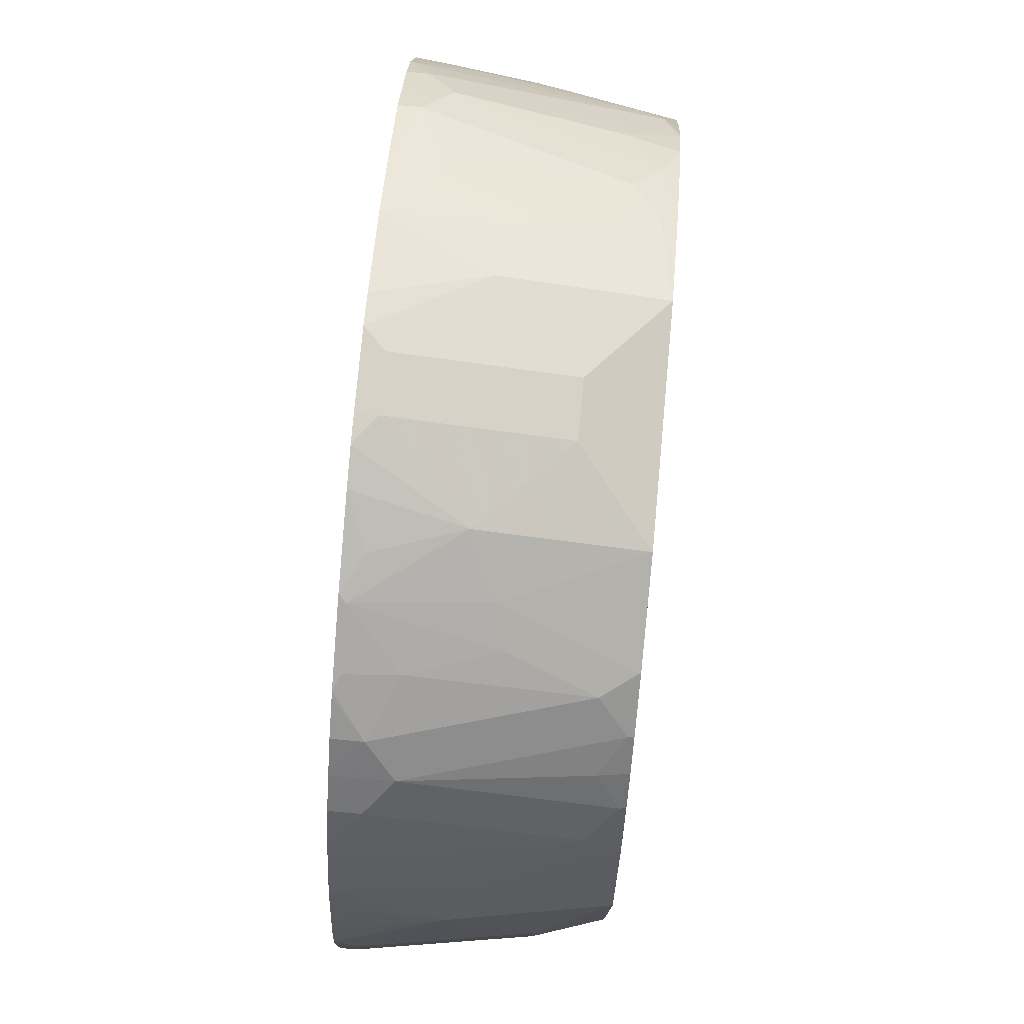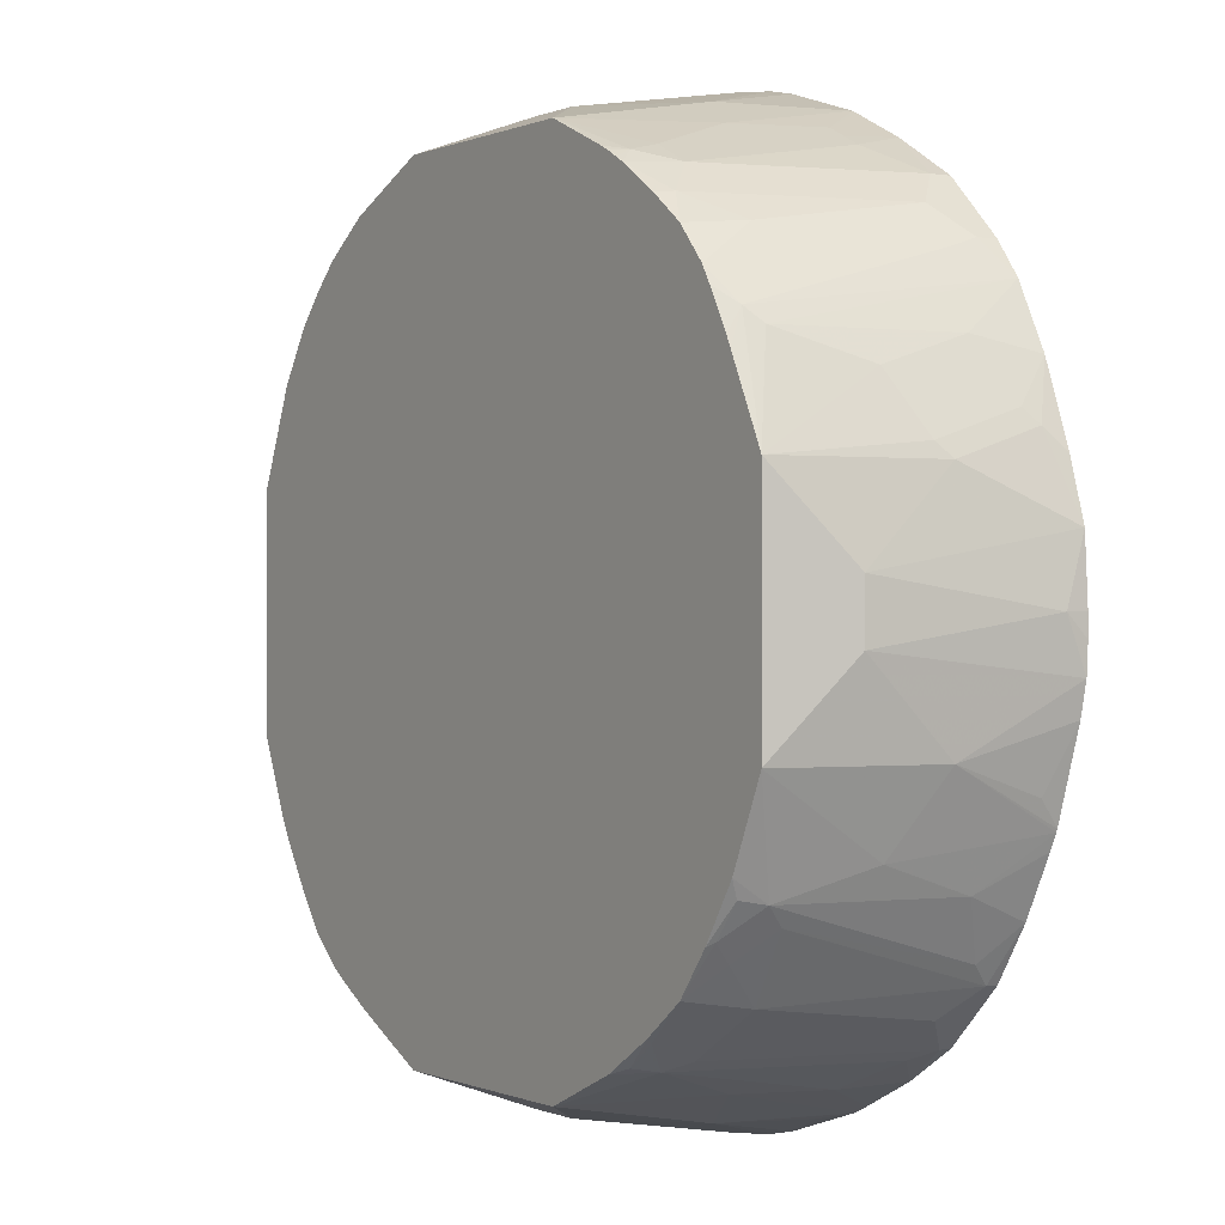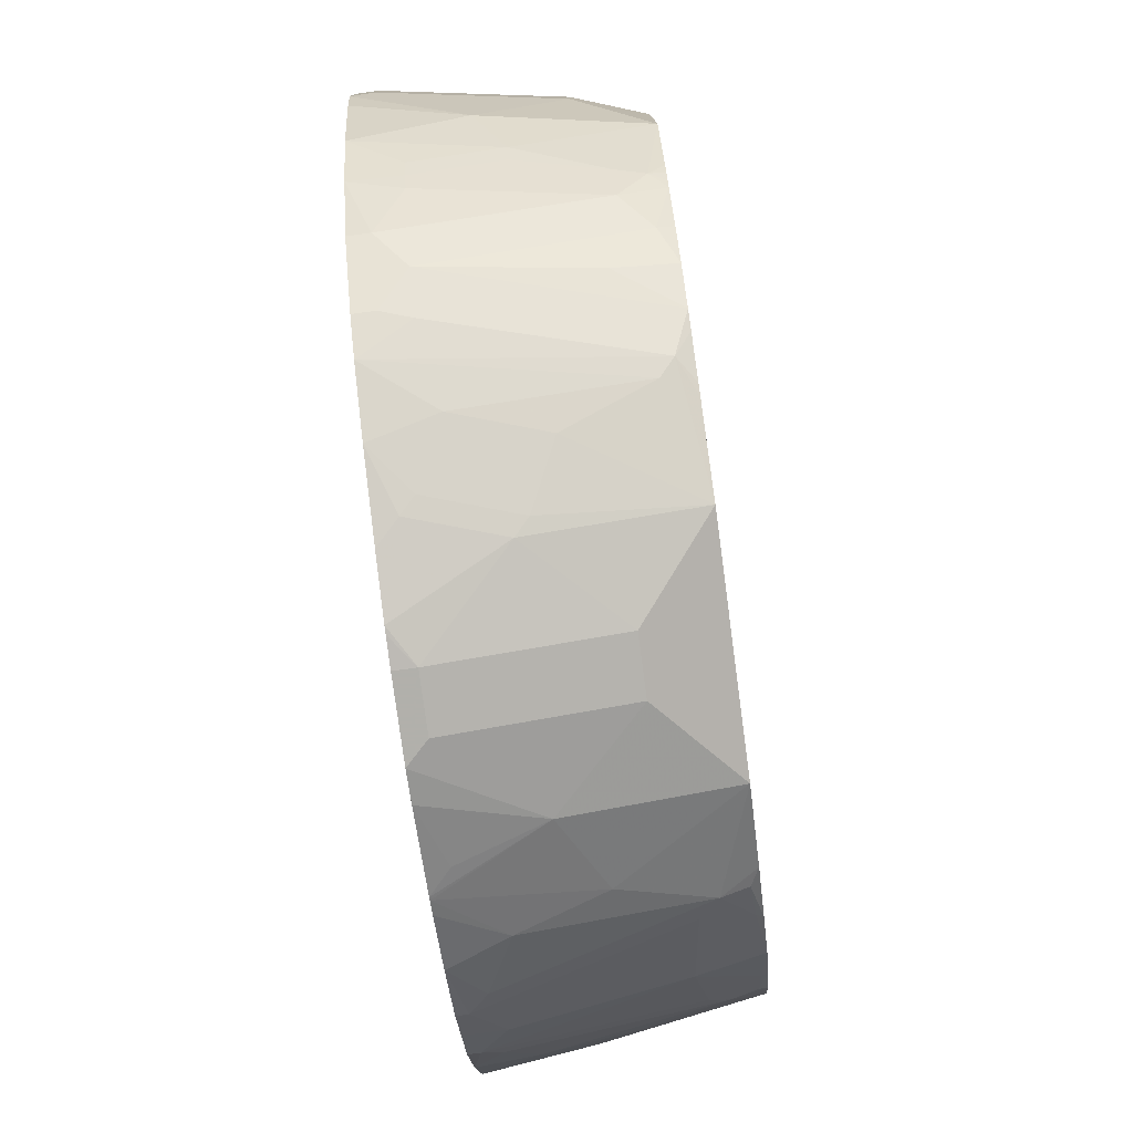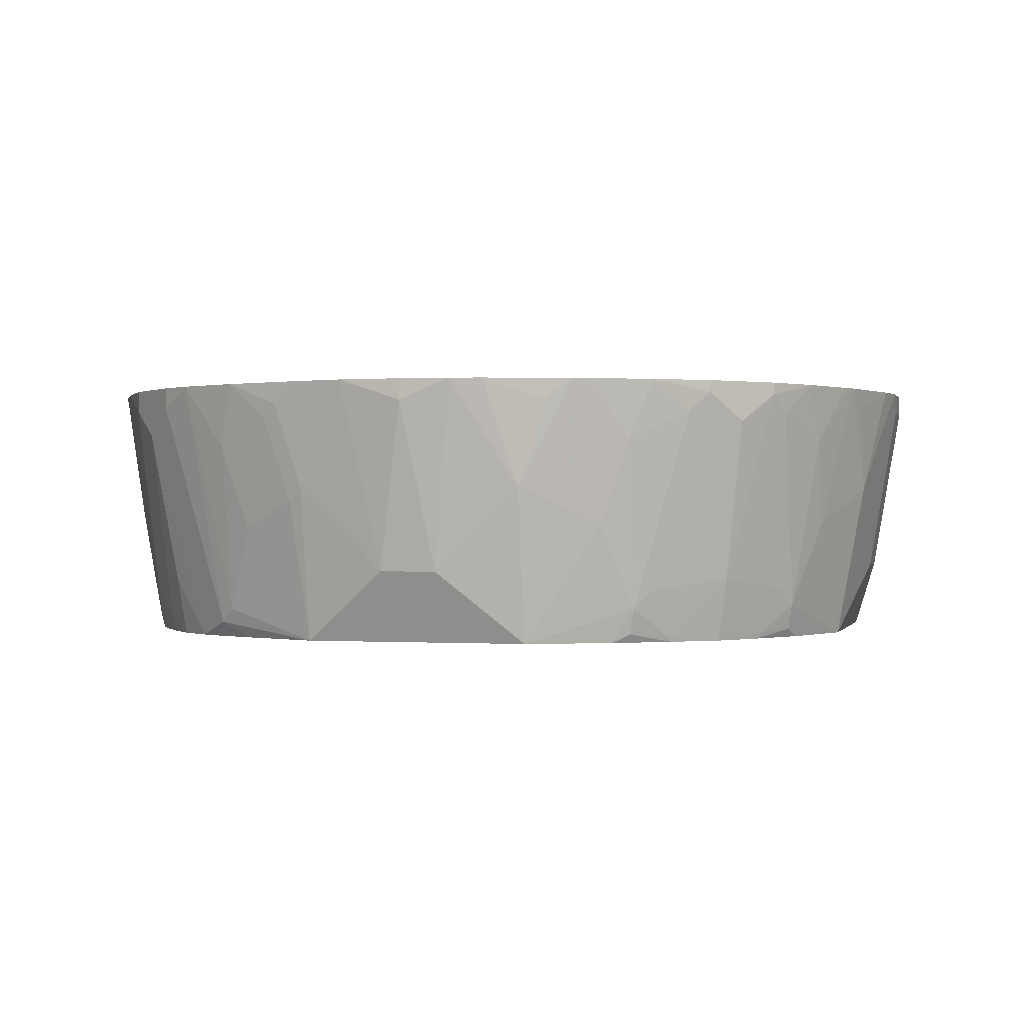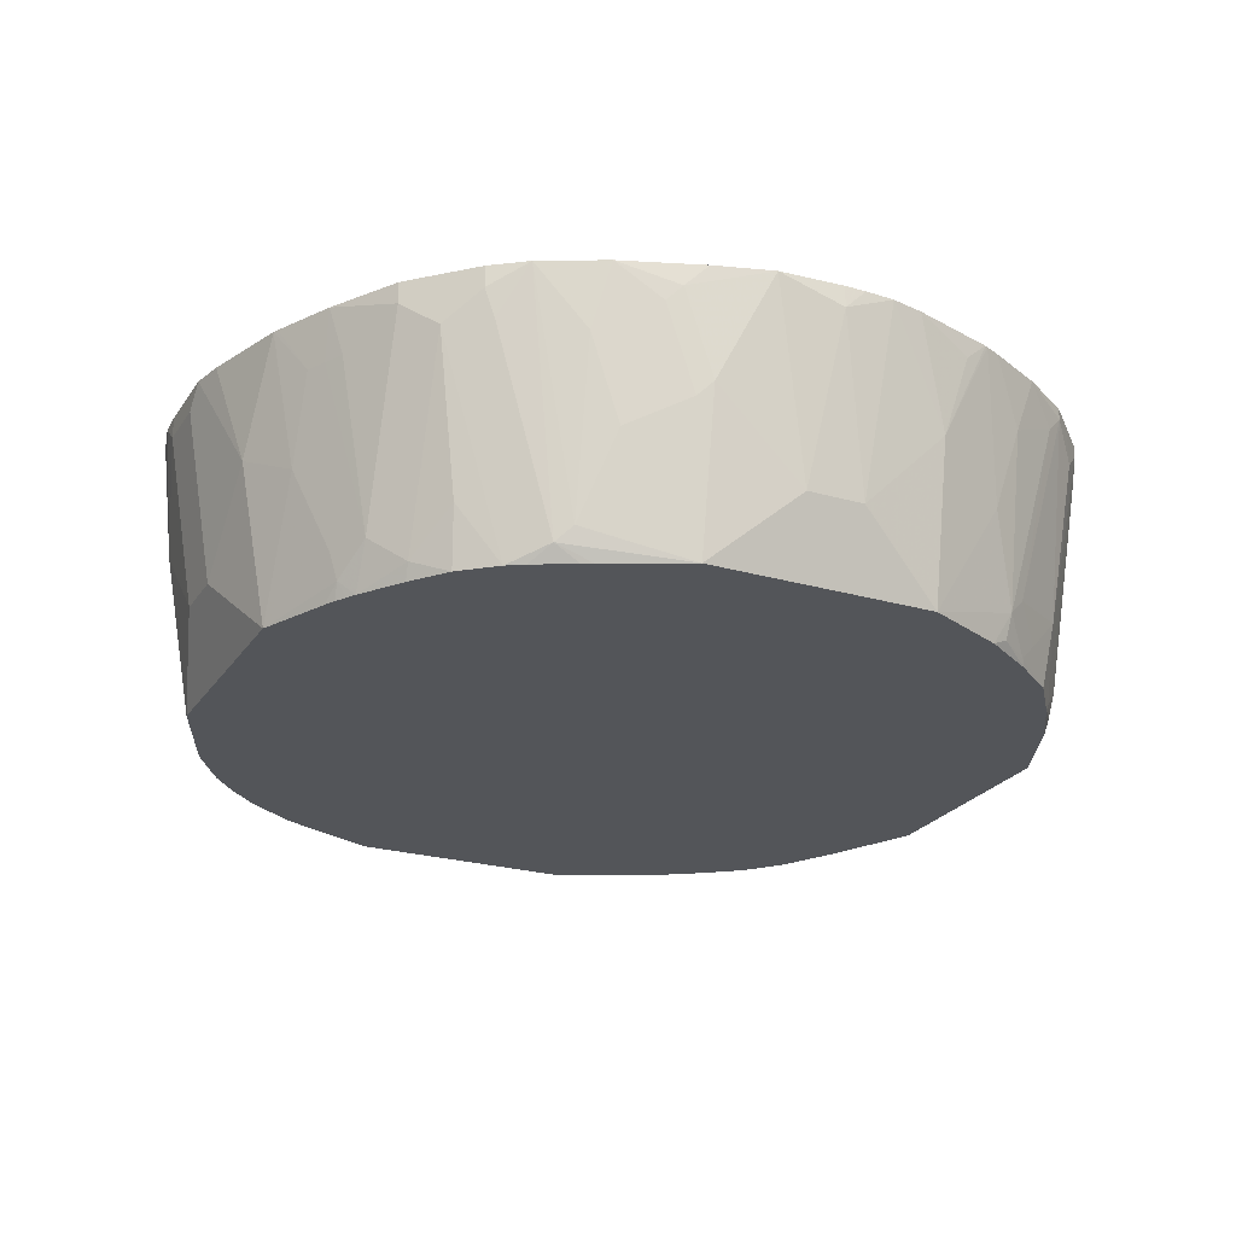
<metadata>
{"format":"obj","ext":"obj","renderer":"f3d","projection":"perspective","resolution":1024,"background":"white","views":[{"elev":77.3,"azim":-84.8,"up":"+Z"},{"elev":-0.1,"azim":56.7,"up":"+Z"},{"elev":-78.5,"azim":-82.4,"up":"+Z"},{"elev":-0.0,"azim":104.2,"up":"+Y"},{"elev":-24.0,"azim":64.4,"up":"+Y"}]}
</metadata>
<code>
v 0.05541 -0.03967 -0.5072
v 0.09105 -0.03967 -0.4993
v 0.1268 -0.1585 -0.4754
v 0.03167 -0.06342 -0.5072
v -0.03167 -0.03967 -0.5072
v 0.1856 -0.03967 -0.4687
v 0.1585 -0.06342 -0.4754
v 0.1268 -0.3346 -0.4437
v 0.03167 -0.2536 -0.4754
v 0.1891 -0.03967 -0.4673
v 0.2113 -0.2007 -0.4332
v -0.03167 -0.06342 -0.5072
v -0.06335 -0.03967 -0.5041
v 0.243 -0.2959 -0.4014
v 0.218 -0.3346 -0.4031
v -0.1268 -0.3346 -0.4437
v -0.03167 -0.2536 -0.4754
v 0.2059 -0.03967 -0.4595
v 0.243 -0.1057 -0.4332
v -0.1268 -0.1585 -0.4754
v -0.07129 -0.03967 -0.5031
v 0.2641 -0.2747 -0.3909
v 0.2746 -0.3276 -0.3698
v 0.2377 -0.3249 -0.3962
v 0.3064 -0.07399 -0.4014
v 0.279 -0.3346 -0.3644
v -0.216 -0.3346 -0.4009
v -0.2536 -0.317 -0.3922
v -0.2377 -0.3011 -0.4041
v -0.206 -0.206 -0.4358
v -0.1426 -0.1744 -0.4675
v 0.2694 -0.03967 -0.4279
v -0.1585 -0.06342 -0.4754
v -0.1347 -0.03967 -0.4844
v 0.3275 -0.05286 -0.3909
v 0.3381 -0.2642 -0.3381
v 0.2958 -0.3064 -0.3592
v 0.3275 -0.3346 -0.3275
v -0.2277 -0.3346 -0.395
v -0.2905 -0.03967 -0.4183
v -0.2711 -0.3346 -0.3712
v -0.2899 -0.3346 -0.3599
v -0.3592 -0.09512 -0.3592
v -0.3169 -0.09512 -0.3922
v -0.2377 -0.111 -0.4358
v -0.1743 -0.07927 -0.4675
v 0.3275 -0.03967 -0.3909
v -0.2218 -0.03967 -0.4527
v 0.3592 -0.08456 -0.3592
v 0.3909 -0.05286 -0.3275
v 0.3909 -0.2747 -0.2641
v 0.3592 -0.3064 -0.2958
v 0.3698 -0.3276 -0.2746
v 0.3644 -0.3346 -0.279
v -0.3275 -0.06342 -0.3909
v -0.3275 -0.03967 -0.3909
v -0.3275 -0.3346 -0.3275
v -0.3328 -0.2694 -0.3407
v -0.3592 -0.317 -0.2958
v -0.3909 -0.2853 -0.2641
v -0.3909 -0.06342 -0.3275
v -0.3592 -0.03967 -0.3592
v 0.3592 -0.03967 -0.3592
v 0.3909 -0.03967 -0.3275
v 0.4279 -0.03967 -0.2694
v 0.4014 -0.07399 -0.3064
v 0.4014 -0.2959 -0.243
v 0.3962 -0.3249 -0.2377
v 0.4031 -0.3346 -0.218
v -0.3578 -0.3346 -0.2878
v -0.3897 -0.3346 -0.2401
v -0.4041 -0.317 -0.2258
v -0.4121 -0.2853 -0.2218
v -0.4332 -0.1902 -0.2113
v -0.4332 -0.09512 -0.243
v -0.4226 -0.09512 -0.2641
v -0.3909 -0.03967 -0.3275
v -0.4352 -0.03967 -0.2539
v 0.4595 -0.03967 -0.2059
v 0.4332 -0.1057 -0.243
v 0.4332 -0.2007 -0.2113
v 0.4437 -0.3346 -0.1268
v -0.3956 -0.3346 -0.2301
v -0.4026 -0.3346 -0.2178
v -0.4085 -0.3346 -0.206
v -0.4437 -0.3346 -0.1268
v -0.4437 -0.1902 -0.1901
v -0.4437 -0.09512 -0.2218
v -0.4669 -0.03967 -0.1904
v 0.4673 -0.03967 -0.1891
v 0.4754 -0.1585 -0.1268
v 0.4754 -0.2536 -0.03167
v 0.4437 -0.3346 0.1268
v -0.4437 -0.3346 0.1268
v -0.4754 -0.2536 -0.03167
v -0.4754 -0.1585 -0.1268
v -0.4695 -0.03967 -0.1852
v 0.4687 -0.03967 -0.1856
v 0.4754 -0.06342 -0.1585
v 0.4977 -0.03967 -0.09185
v 0.5054 -0.03967 -0.0563
v 0.5072 -0.06342 -0
v 0.4754 -0.2536 0.03167
v 0.4754 -0.1585 0.1268
v 0.4675 -0.1744 0.1426
v 0.4358 -0.206 0.206
v 0.4041 -0.3011 0.2377
v 0.3922 -0.317 0.2536
v 0.4009 -0.3346 0.216
v -0.4121 -0.2853 0.2218
v -0.4437 -0.1902 0.1901
v -0.4754 -0.1585 0.1268
v -0.4754 -0.2536 0.03167
v -0.3959 -0.3346 0.2373
v -0.3962 -0.3328 0.2377
v -0.5072 -0.06342 -0.03167
v -0.5072 -0.03967 -0.05541
v -0.4993 -0.03967 -0.09105
v -0.4754 -0.06342 -0.1585
v 0.5072 -0.03967 -0.02373
v 0.5072 -0.03967 -0
v 0.5031 -0.03967 0.07129
v 0.4754 -0.06342 0.1585
v 0.4675 -0.07927 0.1743
v 0.4358 -0.111 0.2377
v 0.4183 -0.03967 0.2905
v 0.395 -0.3346 0.2277
v 0.3922 -0.09512 0.3169
v 0.3592 -0.09512 0.3592
v 0.3599 -0.3346 0.2899
v 0.3712 -0.3346 0.2711
v -0.3909 -0.2959 0.2641
v -0.4596 -0.04758 0.206
v -0.4226 -0.2007 0.2324
v -0.4754 -0.06342 0.1585
v -0.4953 -0.03967 0.103
v -0.5055 -0.03967 0.06176
v -0.5072 -0.06342 0.03167
v -0.3579 -0.3346 0.2944
v -0.3857 -0.3223 0.2589
v -0.5072 -0.03967 0.03167
v 0.4844 -0.03967 0.1347
v 0.4527 -0.03967 0.2218
v 0.3909 -0.03967 0.3275
v 0.3909 -0.06342 0.3275
v 0.3592 -0.03967 0.3592
v 0.3275 -0.06342 0.3909
v 0.2641 -0.2853 0.3909
v 0.2958 -0.317 0.3592
v 0.3407 -0.2694 0.3328
v 0.3275 -0.3346 0.3275
v -0.3592 -0.3276 0.2958
v -0.3592 -0.1057 0.3592
v -0.3909 -0.07399 0.3275
v -0.4226 -0.1057 0.2641
v -0.4596 -0.03967 0.206
v -0.4635 -0.03967 0.1981
v -0.4279 -0.04758 0.2694
v -0.42 -0.03967 0.2852
v -0.3275 -0.3346 0.3275
v 0.3275 -0.03967 0.3909
v 0.2539 -0.03967 0.4352
v 0.2641 -0.09512 0.4226
v 0.243 -0.09512 0.4332
v 0.2113 -0.1902 0.4332
v 0.2218 -0.2853 0.4121
v 0.2258 -0.317 0.4041
v 0.2401 -0.3346 0.3897
v 0.2878 -0.3346 0.3578
v -0.3328 -0.3011 0.3328
v -0.3597 -0.03967 0.3597
v -0.2958 -0.3276 0.3592
v -0.2641 -0.2959 0.3909
v -0.3275 -0.07399 0.3909
v -0.3909 -0.03967 0.3275
v -0.4147 -0.03967 0.2932
v -0.4168 -0.03967 0.29
v -0.2944 -0.3346 0.3579
v 0.1904 -0.03967 0.4669
v 0.2218 -0.09512 0.4437
v 0.1901 -0.1902 0.4437
v 0.1268 -0.3346 0.4437
v 0.206 -0.3346 0.4085
v 0.2178 -0.3346 0.4026
v 0.2301 -0.3346 0.3956
v -0.3275 -0.03967 0.3909
v -0.2589 -0.3223 0.3857
v -0.2373 -0.3346 0.3959
v -0.2377 -0.3328 0.3962
v -0.2218 -0.2853 0.4121
v -0.2324 -0.2007 0.4226
v -0.2641 -0.1057 0.4226
v -0.2932 -0.03967 0.4147
v -0.2852 -0.03967 0.42
v -0.29 -0.03967 0.4168
v 0.1852 -0.03967 0.4695
v 0.1268 -0.1585 0.4754
v 0.03167 -0.2536 0.4754
v -0.1268 -0.3346 0.4437
v -0.1901 -0.1902 0.4437
v -0.206 -0.04758 0.4596
v -0.2694 -0.04758 0.4279
v -0.206 -0.03967 0.4596
v 0.09105 -0.03967 0.4993
v 0.1585 -0.06342 0.4754
v 0.05541 -0.03967 0.5072
v 0.03167 -0.06342 0.5072
v -0.03167 -0.2536 0.4754
v -0.1268 -0.1585 0.4754
v -0.1585 -0.06342 0.4754
v -0.1981 -0.03967 0.4635
v -0.03167 -0.03967 0.5072
v -0.03167 -0.06342 0.5072
v -0.06176 -0.03967 0.5055
v -0.103 -0.03967 0.4953
f 1 2 3
f 111 133 112
f 110 134 111
f 110 132 134
f 110 115 132
f 108 131 127
f 108 130 131
f 108 129 130
f 108 128 129
f 108 126 128
f 108 127 109
f 111 134 133
f 107 126 108
f 106 125 107
f 105 125 106
f 105 124 125
f 104 124 105
f 104 123 124
f 104 122 123
f 103 122 104
f 102 122 103
f 102 121 122
f 102 120 121
f 107 125 126
f 112 133 135
f 112 135 136
f 112 136 137
f 129 150 130
f 129 149 150
f 129 148 149
f 129 147 148
f 129 161 147
f 129 146 161
f 129 144 146
f 129 145 144
f 128 145 129
f 126 145 128
f 126 144 145
f 125 143 126
f 124 143 125
f 123 142 143
f 123 143 124
f 122 142 123
f 116 141 117
f 116 138 141
f 114 132 115
f 114 140 132
f 114 139 140
f 112 138 113
f 112 137 138
f 101 120 102
f 98 100 99
f 97 119 118
f 96 119 97
f 86 96 87
f 86 95 96
f 86 113 95
f 86 94 113
f 82 103 93
f 82 92 103
f 82 91 92
f 81 91 82
f 81 90 91
f 80 90 81
f 79 90 80
f 75 78 76
f 75 89 78
f 75 88 89
f 74 88 75
f 74 87 88
f 73 87 74
f 73 86 87
f 72 86 73
f 72 85 86
f 72 84 85
f 72 83 84
f 71 83 72
f 87 96 97
f 130 150 151
f 87 97 88
f 90 98 91
f 96 118 119
f 96 117 118
f 96 116 117
f 95 116 96
f 95 138 116
f 95 113 138
f 94 115 110
f 94 114 115
f 94 112 113
f 94 111 112
f 94 110 111
f 93 108 109
f 93 107 108
f 93 106 107
f 93 105 106
f 93 104 105
f 93 103 104
f 92 102 103
f 92 101 102
f 91 101 92
f 91 100 101
f 91 99 100
f 91 98 99
f 88 97 89
f 67 82 69
f 132 140 139
f 132 152 153
f 190 199 200
f 189 199 190
f 188 199 189
f 182 208 199
f 182 198 208
f 182 197 198
f 181 197 182
f 181 196 197
f 180 196 181
f 179 196 180
f 191 200 201
f 178 188 187
f 174 194 195
f 174 192 194
f 174 193 186
f 173 178 187
f 173 192 174
f 173 191 192
f 173 200 191
f 173 190 200
f 173 189 190
f 173 188 189
f 174 195 193
f 191 201 192
f 192 201 202
f 194 202 201
f 212 214 213
f 210 215 211
f 209 215 210
f 209 214 215
f 209 213 214
f 208 213 209
f 206 213 207
f 206 212 213
f 201 211 203
f 201 210 211
f 201 209 210
f 200 209 201
f 199 209 200
f 199 208 209
f 198 213 208
f 198 207 213
f 197 207 198
f 197 206 207
f 197 204 206
f 197 205 204
f 196 205 197
f 196 204 205
f 194 201 203
f 173 187 188
f 172 178 173
f 171 174 186
f 167 182 183
f 149 168 169
f 149 151 150
f 148 168 149
f 148 167 168
f 148 166 167
f 148 165 166
f 148 164 165
f 148 163 164
f 147 163 148
f 147 162 163
f 147 161 162
f 139 160 152
f 137 141 138
f 135 157 136
f 133 159 156
f 133 158 159
f 133 155 158
f 133 134 155
f 133 157 135
f 133 156 157
f 132 155 134
f 132 154 155
f 132 153 154
f 149 169 151
f 132 139 152
f 152 160 170
f 153 171 154
f 167 185 168
f 167 184 185
f 167 183 184
f 166 182 167
f 166 181 182
f 165 181 166
f 164 181 165
f 164 180 181
f 164 179 180
f 162 164 163
f 162 179 164
f 160 172 170
f 160 178 172
f 155 159 158
f 154 159 155
f 154 177 159
f 154 176 177
f 154 175 176
f 154 171 175
f 153 174 171
f 153 173 174
f 153 172 173
f 153 170 172
f 152 170 153
f 67 81 82
f 192 202 194
f 67 69 68
f 8 14 15
f 8 11 14
f 5 12 13
f 4 17 12
f 4 9 17
f 3 11 8
f 3 10 11
f 3 6 10
f 3 7 6
f 3 9 4
f 8 15 26
f 3 8 9
f 2 6 7
f 1 6 2
f 1 10 6
f 1 18 10
f 1 32 18
f 1 47 32
f 1 63 47
f 1 64 63
f 1 65 64
f 1 79 65
f 2 7 3
f 8 26 38
f 8 38 54
f 8 54 69
f 8 85 84
f 8 86 85
f 8 94 86
f 8 114 94
f 8 139 114
f 8 160 139
f 8 178 160
f 8 188 178
f 8 199 188
f 8 182 199
f 8 183 182
f 8 184 183
f 8 185 184
f 8 168 185
f 8 169 168
f 8 151 169
f 8 130 151
f 8 131 130
f 8 127 131
f 8 109 127
f 8 93 109
f 8 82 93
f 8 69 82
f 1 90 79
f 1 98 90
f 1 100 98
f 1 101 100
f 1 156 159
f 1 157 156
f 1 136 157
f 1 137 136
f 1 141 137
f 1 117 141
f 1 118 117
f 1 97 118
f 1 89 97
f 1 78 89
f 1 77 78
f 1 62 77
f 1 56 62
f 1 40 56
f 1 48 40
f 1 34 48
f 1 21 34
f 1 13 21
f 1 5 13
f 1 12 5
f 1 4 12
f 1 3 4
f 67 80 81
f 1 159 177
f 8 84 83
f 1 177 176
f 1 175 171
f 1 120 101
f 1 121 120
f 1 122 121
f 1 142 122
f 1 143 142
f 1 126 143
f 1 144 126
f 1 146 144
f 1 161 146
f 1 162 161
f 1 196 179
f 1 204 196
f 1 206 204
f 1 212 206
f 1 214 212
f 1 215 214
f 1 211 215
f 1 203 211
f 1 194 203
f 1 195 194
f 1 193 195
f 1 186 193
f 1 171 186
f 1 176 175
f 8 83 71
f 1 179 162
f 8 70 57
f 43 55 44
f 43 56 55
f 43 62 56
f 43 77 62
f 43 61 77
f 43 60 61
f 43 59 60
f 43 58 59
f 42 58 43
f 42 57 58
f 45 48 46
f 40 55 56
f 40 48 45
f 38 53 54
f 38 52 53
f 36 38 37
f 36 52 38
f 36 51 52
f 36 50 51
f 36 49 50
f 35 49 36
f 35 63 49
f 40 44 55
f 49 63 64
f 49 64 50
f 50 64 65
f 66 80 67
f 8 71 70
f 65 80 66
f 65 79 80
f 61 78 77
f 61 76 78
f 60 76 61
f 60 75 76
f 60 74 75
f 60 73 74
f 60 72 73
f 60 71 72
f 59 71 60
f 59 70 71
f 57 59 58
f 57 70 59
f 54 68 69
f 53 68 54
f 53 67 68
f 51 53 52
f 51 67 53
f 51 66 67
f 50 65 66
f 35 47 63
f 33 48 34
f 50 66 51
f 32 47 35
f 16 30 31
f 16 29 30
f 16 28 29
f 16 27 28
f 15 24 26
f 14 25 22
f 14 19 25
f 14 24 15
f 14 23 24
f 14 37 23
f 12 21 13
f 16 31 20
f 12 20 21
f 11 19 14
f 10 19 11
f 10 18 19
f 8 17 9
f 8 16 17
f 8 27 16
f 8 39 27
f 8 41 39
f 33 46 48
f 8 42 41
f 8 57 42
f 12 17 20
f 16 20 17
f 14 22 37
f 18 32 19
f 29 45 30
f 29 40 45
f 28 44 40
f 28 43 44
f 28 42 43
f 28 41 42
f 31 45 46
f 28 40 29
f 27 39 28
f 25 32 35
f 23 38 26
f 28 39 41
f 23 37 38
f 19 32 25
f 20 31 46
f 20 46 33
f 20 33 21
f 21 33 34
f 30 45 31
f 22 35 36
f 22 36 37
f 23 26 24
f 22 25 35

</code>
